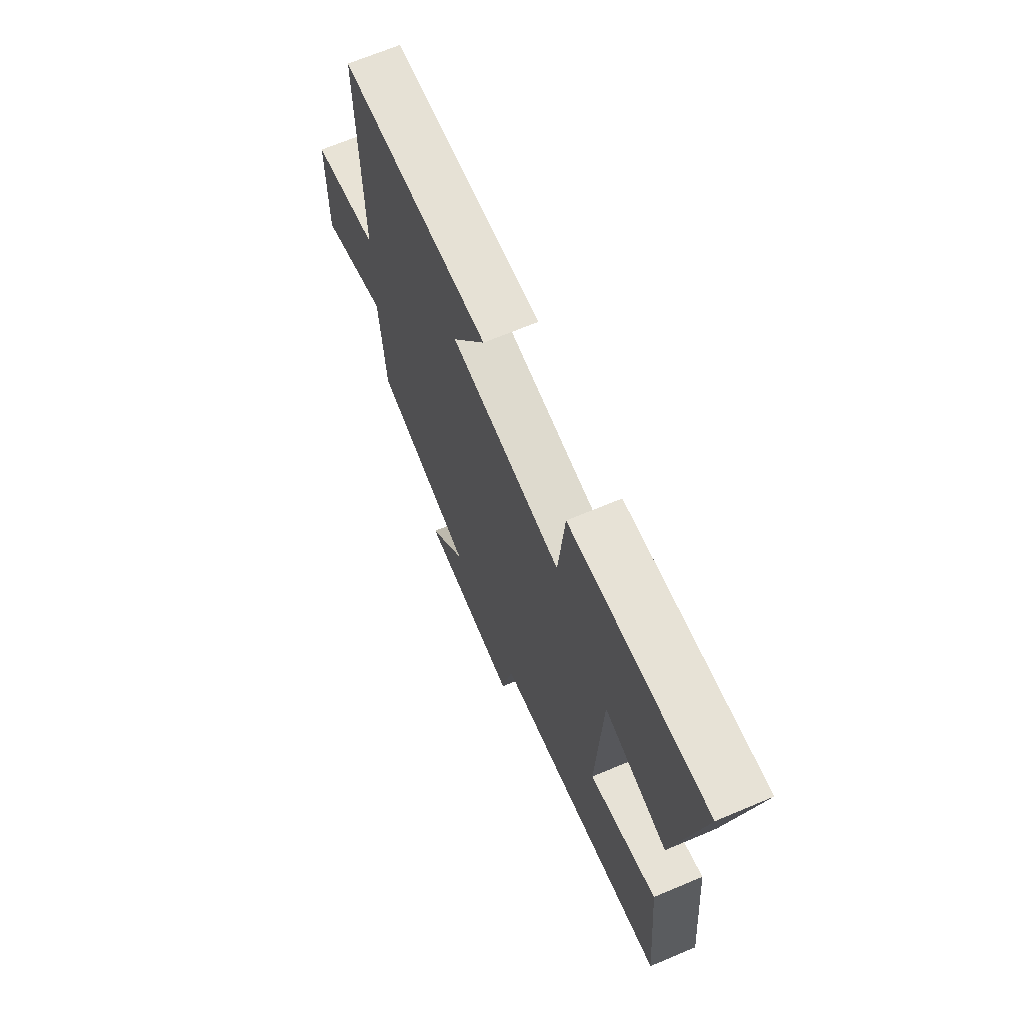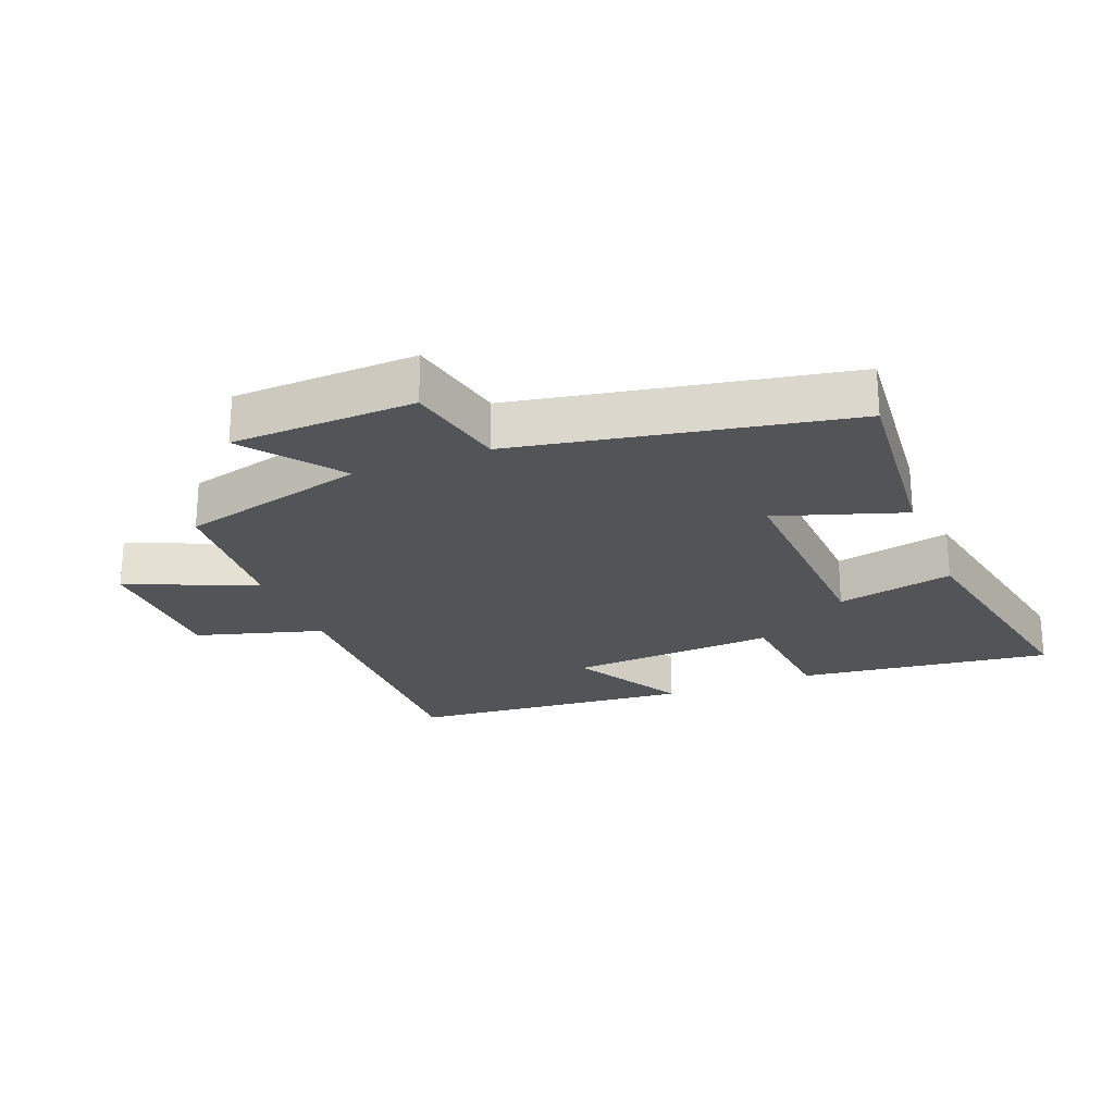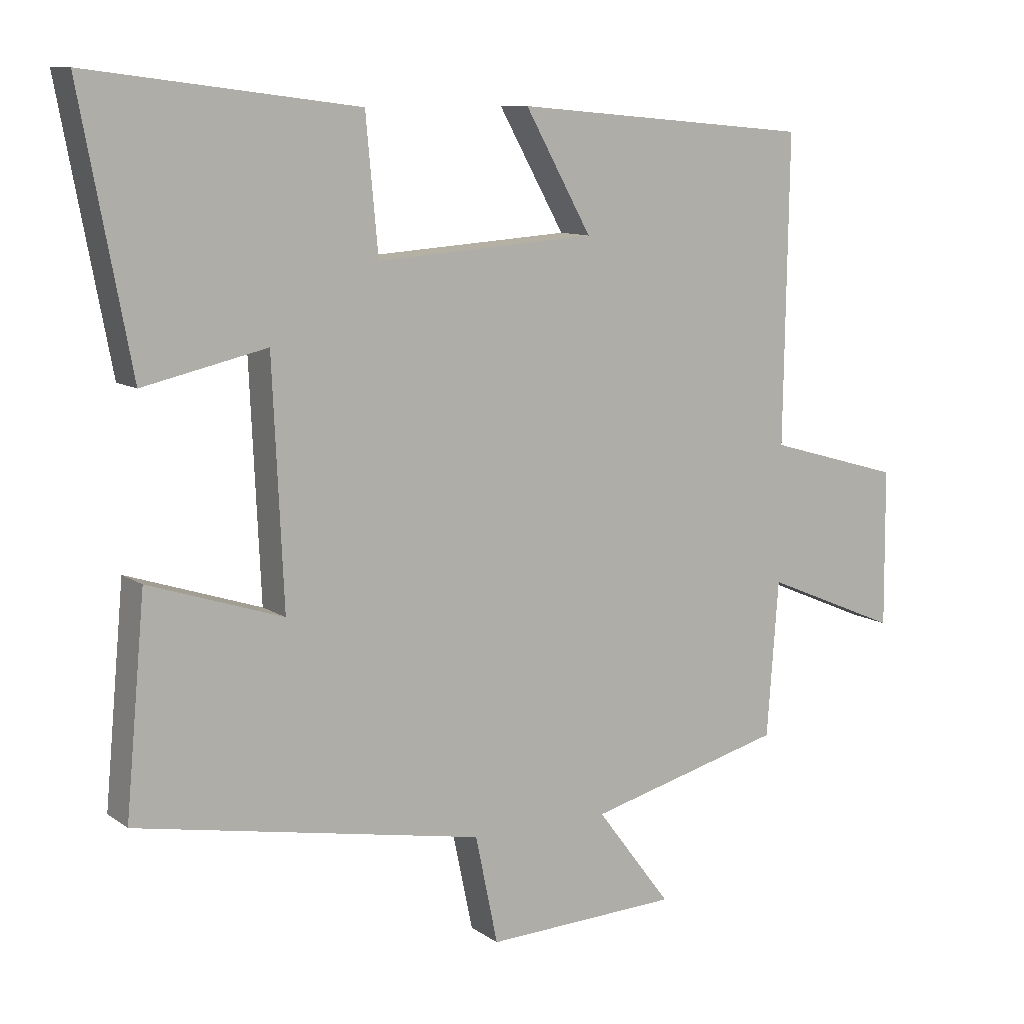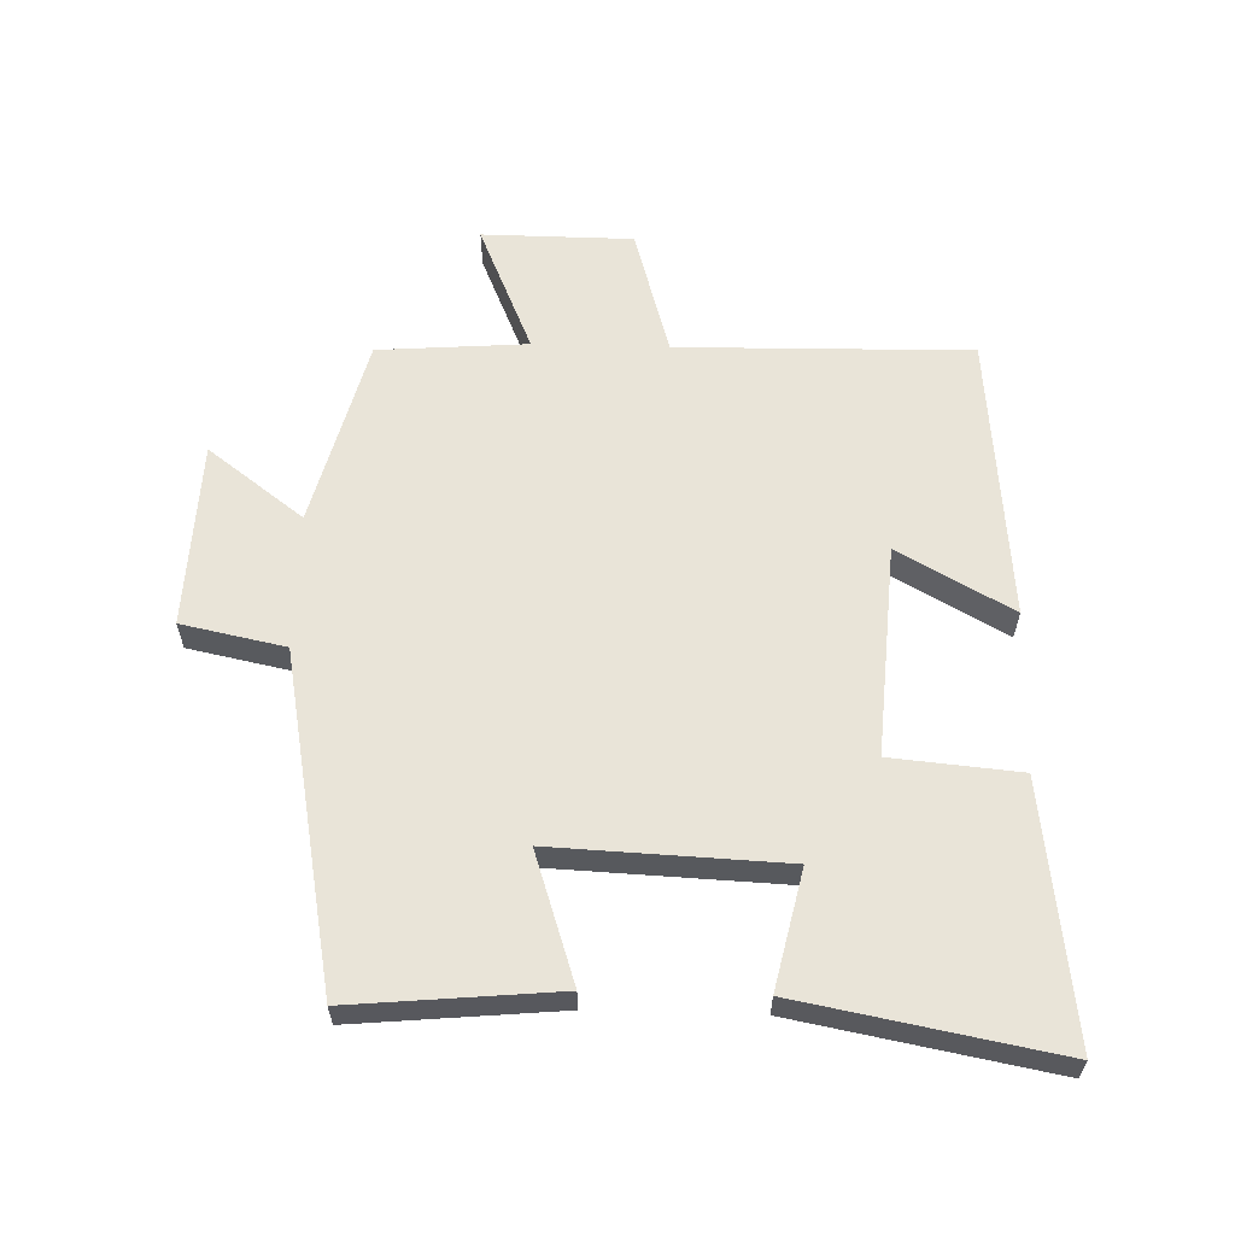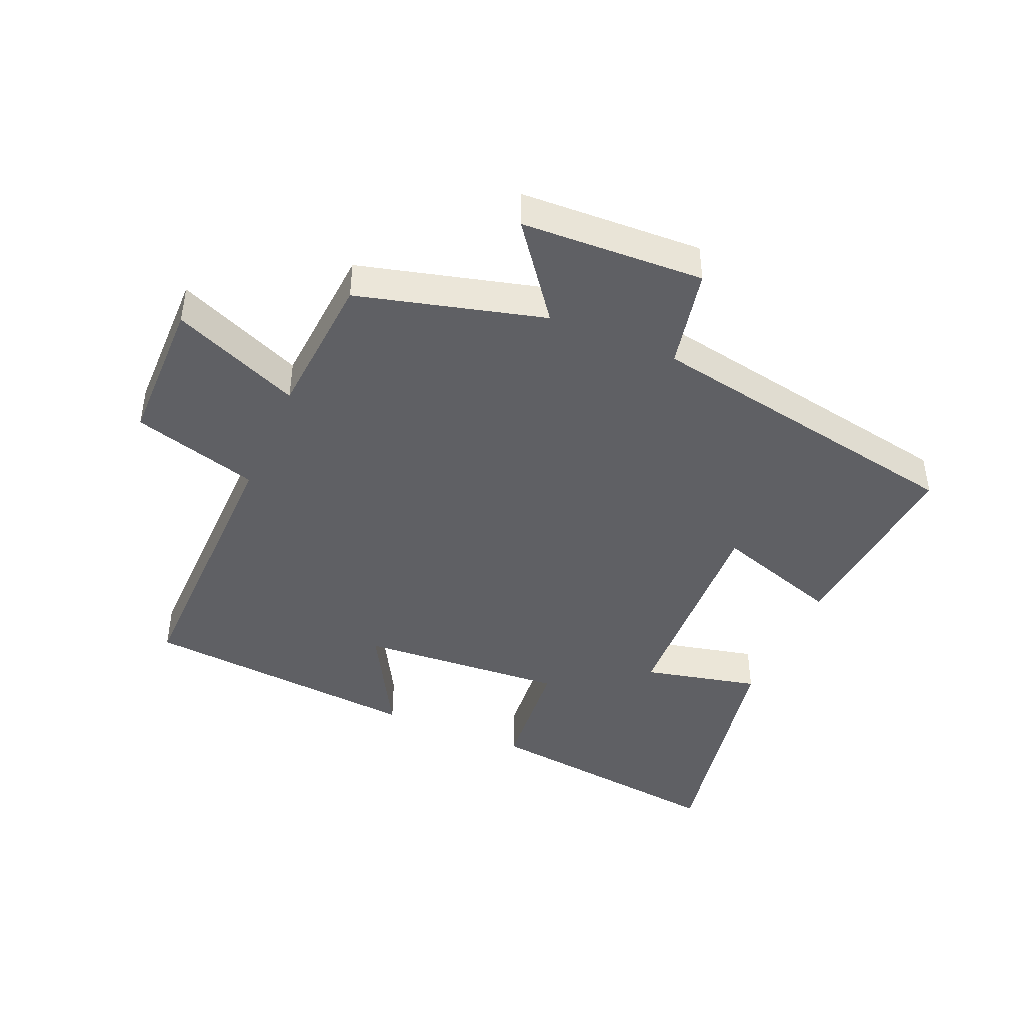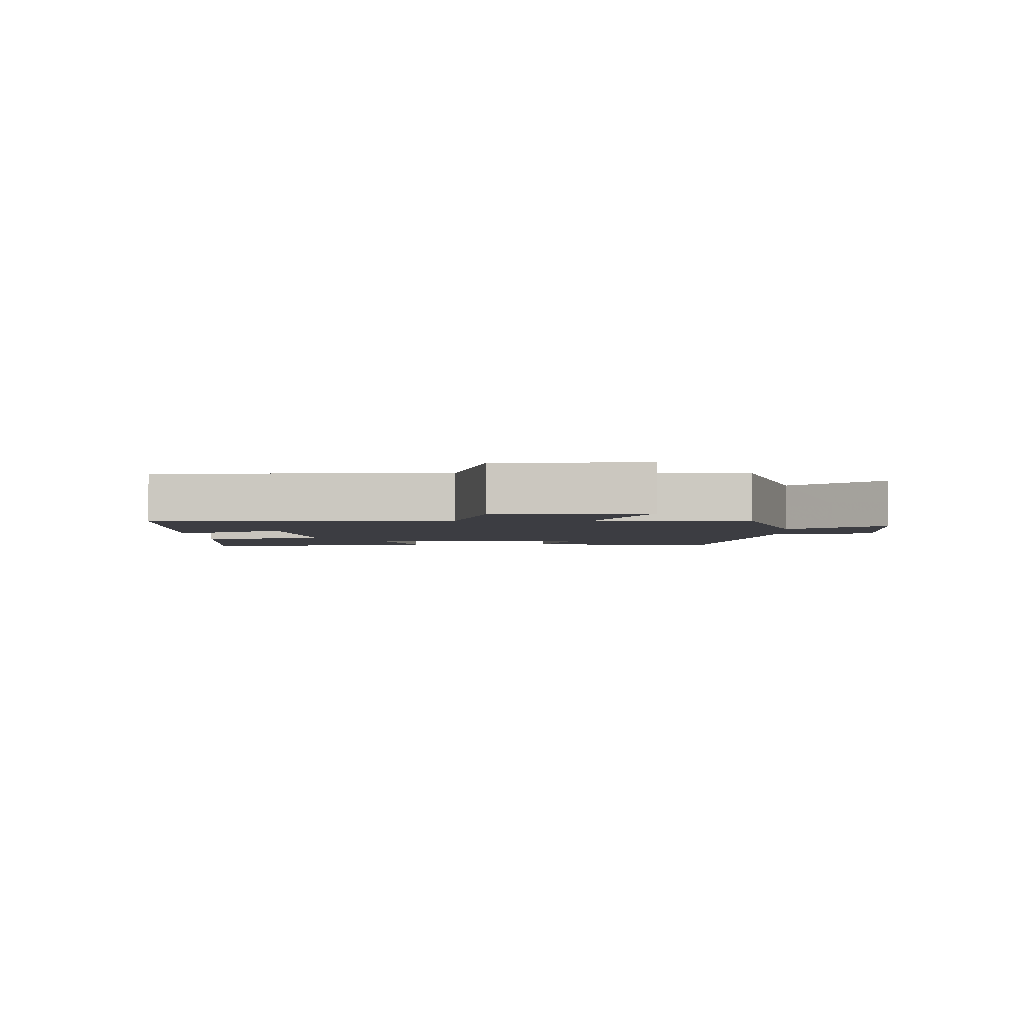
<metadata>
{"format":"obj","ext":"obj","renderer":"f3d","projection":"perspective","resolution":1024,"background":"white","views":[{"elev":67.9,"azim":-112.9,"up":"+Z"},{"elev":-23.6,"azim":-158.5,"up":"+Y"},{"elev":10.1,"azim":-31.0,"up":"+Z"},{"elev":60.6,"azim":-88.4,"up":"+Y"},{"elev":-43.4,"azim":156.8,"up":"+Y"},{"elev":-2.9,"azim":92.5,"up":"+Y"}]}
</metadata>
<code>
v 0.507 0.07 0.461
v 0.5 0.07 0.01
v 0.698 0.07 -0.047
v 0.7 0.07 -0.279
v 0.5 0.07 -0.194
v 0.483 0.07 -0.424
v 0.192 0.07 -0.5
v 0.303 0.07 -0.647
v 0.017 0.07 -0.659
v -0.016 0.07 -0.5
v -0.529 0.07 -0.404
v -0.5 0.07 -0.09
v -0.302 0.07 -0.155
v -0.318 0.07 0.199
v -0.5 0.07 0.158
v -0.574 0.07 0.55
v -0.178 0.07 0.5
v -0.16 0.07 0.303
v 0.164 0.07 0.325
v 0.066 0.07 0.5
v 0.507 0 0.461
v 0.5 0 0.01
v 0.698 0 -0.047
v 0.7 0 -0.279
v 0.5 0 -0.194
v 0.483 0 -0.424
v 0.192 0 -0.5
v 0.303 0 -0.647
v 0.017 0 -0.659
v -0.016 0 -0.5
v -0.529 0 -0.404
v -0.5 0 -0.09
v -0.302 0 -0.155
v -0.318 0 0.199
v -0.5 0 0.158
v -0.574 0 0.55
v -0.178 0 0.5
v -0.16 0 0.303
v 0.164 0 0.325
v 0.066 0 0.5
f 19 20 1 2
f 18 19 2
f 16 17 18
f 15 16 18
f 14 15 18
f 13 14 18 2
f 10 11 12 13
f 10 13 2 3
f 7 8 9 10
f 5 6 7 10
f 5 10 3
f 3 4 5
f 22 21 40 39
f 22 39 38
f 38 37 36
f 38 36 35
f 38 35 34
f 22 38 34 33
f 33 32 31 30
f 23 22 33 30
f 30 29 28 27
f 30 27 26 25
f 23 30 25
f 25 24 23
f 1 21 22 2
f 2 22 23 3
f 3 23 24 4
f 4 24 25 5
f 5 25 26 6
f 6 26 27 7
f 7 27 28 8
f 8 28 29 9
f 9 29 30 10
f 10 30 31 11
f 11 31 32 12
f 12 32 33 13
f 13 33 34 14
f 14 34 35 15
f 15 35 36 16
f 16 36 37 17
f 17 37 38 18
f 18 38 39 19
f 19 39 40 20
f 20 40 21 1

</code>
